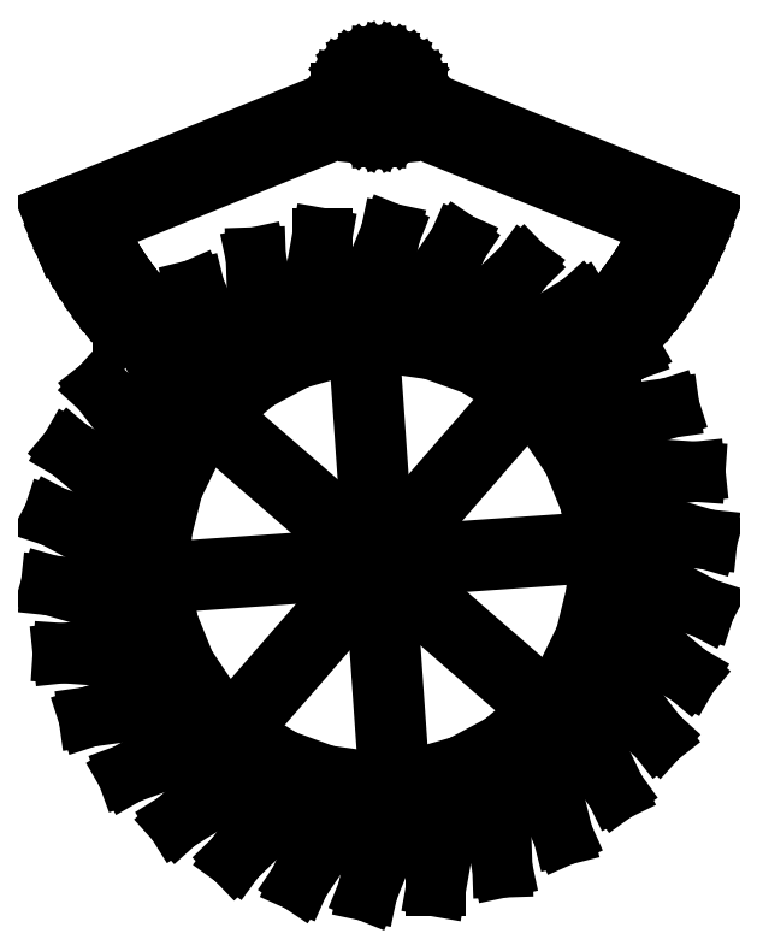
<metadata>
{"format":"dxf","ext":"dxf","renderer":"ezdxf+matplotlib","layout":"modelspace","background":"white","min_lineweight":24,"dpi":150}
</metadata>
<code>
0
SECTION
2
ENTITIES
0
LINE
8
0
10
43.86
20
39.43
11
45.42
21
40.99
0
LINE
8
0
10
45.42
20
40.99
11
46.92
21
42.6
0
LINE
8
0
10
46.92
20
42.6
11
48.37
21
44.27
0
LINE
8
0
10
48.37
20
44.27
11
49.76
21
45.98
0
LINE
8
0
10
49.76
20
45.98
11
51.08
21
47.74
0
LINE
8
0
10
51.08
20
47.74
11
52.35
21
49.54
0
LINE
8
0
10
52.35
20
49.54
11
53.55
21
51.39
0
LINE
8
0
10
53.55
20
51.39
11
54.68
21
53.28
0
LINE
8
0
10
54.68
20
53.28
11
55.75
21
55.21
0
LINE
8
0
10
55.75
20
55.21
11
56.75
21
57.17
0
LINE
8
0
10
56.75
20
57.17
11
57.56
21
58.9
0
LINE
8
0
10
57.56
20
58.9
11
57.61
21
58.88
0
LINE
8
0
10
57.61
20
58.88
11
59.48
21
63.52
0
LINE
8
0
10
59.48
20
63.52
11
6.962
21
84.74
0
LINE
8
0
10
6.962
20
84.74
11
6.962
21
85.58
0
LINE
8
0
10
6.962
20
85.58
11
6.657
21
87.02
0
LINE
8
0
10
6.657
20
87.02
11
6.062
21
88.35
0
LINE
8
0
10
6.062
20
88.35
11
5.202
21
89.54
0
LINE
8
0
10
5.202
20
89.54
11
4.114
21
90.52
0
LINE
8
0
10
4.114
20
90.52
11
2.847
21
91.25
0
LINE
8
0
10
2.847
20
91.25
11
1.455
21
91.7
0
LINE
8
0
10
1.455
20
91.7
11
0
21
91.85
0
LINE
8
0
10
0
20
91.85
11
-1.455
21
91.7
0
LINE
8
0
10
-1.455
20
91.7
11
-2.847
21
91.25
0
LINE
8
0
10
-2.847
20
91.25
11
-4.114
21
90.52
0
LINE
8
0
10
-4.114
20
90.52
11
-5.202
21
89.54
0
LINE
8
0
10
-5.202
20
89.54
11
-6.062
21
88.35
0
LINE
8
0
10
-6.062
20
88.35
11
-6.657
21
87.02
0
LINE
8
0
10
-6.657
20
87.02
11
-6.962
21
85.58
0
LINE
8
0
10
-6.962
20
85.58
11
-6.962
21
84.74
0
LINE
8
0
10
-6.962
20
84.74
11
-59.48
21
63.52
0
LINE
8
0
10
-59.48
20
63.52
11
-57.61
21
58.88
0
LINE
8
0
10
-57.61
20
58.88
11
-57.56
21
58.9
0
LINE
8
0
10
-57.56
20
58.9
11
-56.75
21
57.17
0
LINE
8
0
10
-56.75
20
57.17
11
-55.75
21
55.21
0
LINE
8
0
10
-55.75
20
55.21
11
-54.68
21
53.28
0
LINE
8
0
10
-54.68
20
53.28
11
-53.55
21
51.39
0
LINE
8
0
10
-53.55
20
51.39
11
-52.35
21
49.54
0
LINE
8
0
10
-52.35
20
49.54
11
-51.08
21
47.74
0
LINE
8
0
10
-51.08
20
47.74
11
-49.76
21
45.98
0
LINE
8
0
10
-49.76
20
45.98
11
-48.37
21
44.27
0
LINE
8
0
10
-48.37
20
44.27
11
-46.92
21
42.6
0
LINE
8
0
10
-46.92
20
42.6
11
-46.76
21
42.43
0
LINE
8
0
10
-46.76
20
42.43
11
-37.85
21
42.43
0
LINE
8
0
10
-37.85
20
42.43
11
-38.05
21
42.6
0
LINE
8
0
10
-38.05
20
42.6
11
-39.5
21
43.95
0
LINE
8
0
10
-39.5
20
43.95
11
-40.9
21
45.36
0
LINE
8
0
10
-40.9
20
45.36
11
-42.25
21
46.81
0
LINE
8
0
10
-42.25
20
46.81
11
-43.56
21
48.3
0
LINE
8
0
10
-43.56
20
48.3
11
-44.81
21
49.85
0
LINE
8
0
10
-44.81
20
49.85
11
-46
21
51.43
0
LINE
8
0
10
-46
20
51.43
11
-47.14
21
53.06
0
LINE
8
0
10
-47.14
20
53.06
11
-48.22
21
54.72
0
LINE
8
0
10
-48.22
20
54.72
11
-49.24
21
56.42
0
LINE
8
0
10
-49.24
20
56.42
11
-50.2
21
58.16
0
LINE
8
0
10
-50.2
20
58.16
11
-51.1
21
59.93
0
LINE
8
0
10
-51.1
20
59.93
11
-51.72
21
61.26
0
LINE
8
0
10
-51.72
20
61.26
11
-5.114
21
80.09
0
LINE
8
0
10
-5.114
20
80.09
11
-4.114
21
79.19
0
LINE
8
0
10
-4.114
20
79.19
11
-2.847
21
78.46
0
LINE
8
0
10
-2.847
20
78.46
11
-1.455
21
78.01
0
LINE
8
0
10
-1.455
20
78.01
11
0
21
77.85
0
LINE
8
0
10
0
20
77.85
11
1.455
21
78.01
0
LINE
8
0
10
1.455
20
78.01
11
2.847
21
78.46
0
LINE
8
0
10
2.847
20
78.46
11
4.114
21
79.19
0
LINE
8
0
10
4.114
20
79.19
11
5.114
21
80.09
0
LINE
8
0
10
5.114
20
80.09
11
51.72
21
61.26
0
LINE
8
0
10
51.72
20
61.26
11
51.1
21
59.93
0
LINE
8
0
10
51.1
20
59.93
11
50.2
21
58.16
0
LINE
8
0
10
50.2
20
58.16
11
49.24
21
56.42
0
LINE
8
0
10
49.24
20
56.42
11
48.22
21
54.72
0
LINE
8
0
10
48.22
20
54.72
11
47.14
21
53.06
0
LINE
8
0
10
47.14
20
53.06
11
46
21
51.43
0
LINE
8
0
10
46
20
51.43
11
44.81
21
49.85
0
LINE
8
0
10
44.81
20
49.85
11
43.56
21
48.3
0
LINE
8
0
10
43.56
20
48.3
11
42.43
21
47.01
0
LINE
8
0
10
42.43
20
47.01
11
42.43
21
38.09
0
LINE
8
0
10
42.43
20
38.09
11
43.86
21
39.43
0
LINE
8
0
10
-1.04
20
79.96
11
-2.034
21
80.29
0
LINE
8
0
10
-2.034
20
80.29
11
-2.939
21
80.81
0
LINE
8
0
10
-2.939
20
80.81
11
-3.716
21
81.51
0
LINE
8
0
10
-3.716
20
81.51
11
-4.33
21
82.35
0
LINE
8
0
10
-4.33
20
82.35
11
-4.755
21
83.31
0
LINE
8
0
10
-4.755
20
83.31
11
-4.973
21
84.33
0
LINE
8
0
10
-4.973
20
84.33
11
-4.973
21
85.38
0
LINE
8
0
10
-4.973
20
85.38
11
-4.755
21
86.4
0
LINE
8
0
10
-4.755
20
86.4
11
-4.33
21
87.35
0
LINE
8
0
10
-4.33
20
87.35
11
-3.716
21
88.2
0
LINE
8
0
10
-3.716
20
88.2
11
-2.939
21
88.9
0
LINE
8
0
10
-2.939
20
88.9
11
-2.034
21
89.42
0
LINE
8
0
10
-2.034
20
89.42
11
-1.04
21
89.74
0
LINE
8
0
10
-1.04
20
89.74
11
0
21
89.85
0
LINE
8
0
10
0
20
89.85
11
1.04
21
89.74
0
LINE
8
0
10
1.04
20
89.74
11
2.034
21
89.42
0
LINE
8
0
10
2.034
20
89.42
11
2.939
21
88.9
0
LINE
8
0
10
2.939
20
88.9
11
3.716
21
88.2
0
LINE
8
0
10
3.716
20
88.2
11
4.33
21
87.35
0
LINE
8
0
10
4.33
20
87.35
11
4.755
21
86.4
0
LINE
8
0
10
4.755
20
86.4
11
4.973
21
85.38
0
LINE
8
0
10
4.973
20
85.38
11
4.973
21
84.33
0
LINE
8
0
10
4.973
20
84.33
11
4.755
21
83.31
0
LINE
8
0
10
4.755
20
83.31
11
4.33
21
82.35
0
LINE
8
0
10
4.33
20
82.35
11
3.716
21
81.51
0
LINE
8
0
10
3.716
20
81.51
11
2.939
21
80.81
0
LINE
8
0
10
2.939
20
80.81
11
2.034
21
80.29
0
LINE
8
0
10
2.034
20
80.29
11
1.04
21
79.96
0
LINE
8
0
10
1.04
20
79.96
11
0
21
79.85
0
LINE
8
0
10
0
20
79.85
11
-1.04
21
79.96
0
LINE
8
0
10
4.538
20
-43.55
11
7.641
21
-43.33
0
LINE
8
0
10
7.641
20
-43.33
11
10.42
21
-42.53
0
LINE
8
0
10
10.42
20
-42.53
11
10.42
21
-59.09
0
LINE
8
0
10
10.42
20
-59.09
11
13.49
21
-41.65
0
LINE
8
0
10
13.49
20
-41.65
11
16.48
21
-40.8
0
LINE
8
0
10
16.48
20
-40.8
11
19.03
21
-39.44
0
LINE
8
0
10
19.03
20
-39.44
11
22.48
21
-55.63
0
LINE
8
0
10
22.48
20
-55.63
11
21.86
21
-37.94
0
LINE
8
0
10
21.86
20
-37.94
11
24.6
21
-36.48
0
LINE
8
0
10
24.6
20
-36.48
11
26.82
21
-34.62
0
LINE
8
0
10
26.82
20
-34.62
11
33.55
21
-49.74
0
LINE
8
0
10
33.55
20
-49.74
11
29.27
21
-32.56
0
LINE
8
0
10
29.27
20
-32.56
11
31.65
21
-30.57
0
LINE
8
0
10
31.65
20
-30.57
11
33.43
21
-28.29
0
LINE
8
0
10
33.43
20
-28.29
11
43.16
21
-41.68
0
LINE
8
0
10
43.16
20
-41.68
11
35.4
21
-25.77
0
LINE
8
0
10
35.4
20
-25.77
11
37.31
21
-23.32
0
LINE
8
0
10
37.31
20
-23.32
11
38.58
21
-20.72
0
LINE
8
0
10
38.58
20
-20.72
11
50.88
21
-31.8
0
LINE
8
0
10
50.88
20
-31.8
11
39.98
21
-17.84
0
LINE
8
0
10
39.98
20
-17.84
11
41.35
21
-15.05
0
LINE
8
0
10
41.35
20
-15.05
11
42.05
21
-12.24
0
LINE
8
0
10
42.05
20
-12.24
11
56.38
21
-20.52
0
LINE
8
0
10
56.38
20
-20.52
11
42.82
21
-9.141
0
LINE
8
0
10
42.82
20
-9.141
11
43.57
21
-6.124
0
LINE
8
0
10
43.57
20
-6.124
11
43.67
21
-3.235
0
LINE
8
0
10
43.67
20
-3.235
11
59.42
21
-8.35
0
LINE
8
0
10
59.42
20
-8.35
11
43.78
21
-0.0388
0
LINE
8
0
10
43.78
20
-0.0388
11
43.89
21
3.069
0
LINE
8
0
10
43.89
20
3.069
11
43.39
21
5.916
0
LINE
8
0
10
43.39
20
5.916
11
59.85
21
4.185
0
LINE
8
0
10
59.85
20
4.185
11
42.84
21
9.065
0
LINE
8
0
10
42.84
20
9.065
11
42.3
21
12.13
0
LINE
8
0
10
42.3
20
12.13
11
41.21
21
14.81
0
LINE
8
0
10
41.21
20
14.81
11
57.68
21
16.54
0
LINE
8
0
10
57.68
20
16.54
11
40.01
21
17.77
0
LINE
8
0
10
40.01
20
17.77
11
38.85
21
20.66
0
LINE
8
0
10
38.85
20
20.66
11
37.23
21
23.05
0
LINE
8
0
10
37.23
20
23.05
11
52.98
21
28.17
0
LINE
8
0
10
52.98
20
28.17
11
35.45
21
25.7
0
LINE
8
0
10
35.45
20
25.7
11
33.71
21
28.28
0
LINE
8
0
10
33.71
20
28.28
11
31.63
21
30.29
0
LINE
8
0
10
31.63
20
30.29
11
45.96
21
38.57
0
LINE
8
0
10
45.96
20
38.57
11
29.33
21
32.51
0
LINE
8
0
10
29.33
20
32.51
11
27.09
21
34.67
0
LINE
8
0
10
27.09
20
34.67
11
24.64
21
36.2
0
LINE
8
0
10
24.64
20
36.2
11
36.94
21
47.28
0
LINE
8
0
10
36.94
20
47.28
11
21.93
21
37.9
0
LINE
8
0
10
21.93
20
37.9
11
19.29
21
39.55
0
LINE
8
0
10
19.29
20
39.55
11
16.57
21
40.54
0
LINE
8
0
10
16.57
20
40.54
11
26.3
21
53.93
0
LINE
8
0
10
26.3
20
53.93
11
13.57
21
41.63
0
LINE
8
0
10
13.57
20
41.63
11
10.64
21
42.69
0
LINE
8
0
10
10.64
20
42.69
11
7.782
21
43.1
0
LINE
8
0
10
7.782
20
43.1
11
14.52
21
58.22
0
LINE
8
0
10
14.52
20
58.22
11
4.615
21
43.54
0
LINE
8
0
10
4.615
20
43.54
11
1.536
21
43.97
0
LINE
8
0
10
1.536
20
43.97
11
-1.348
21
43.77
0
LINE
8
0
10
-1.348
20
43.77
11
2.094
21
59.96
0
LINE
8
0
10
2.094
20
59.96
11
-4.538
21
43.55
0
LINE
8
0
10
-4.538
20
43.55
11
-7.641
21
43.33
0
LINE
8
0
10
-7.641
20
43.33
11
-10.42
21
42.53
0
LINE
8
0
10
-10.42
20
42.53
11
-10.42
21
59.09
0
LINE
8
0
10
-10.42
20
59.09
11
-13.49
21
41.65
0
LINE
8
0
10
-13.49
20
41.65
11
-16.48
21
40.8
0
LINE
8
0
10
-16.48
20
40.8
11
-19.03
21
39.44
0
LINE
8
0
10
-19.03
20
39.44
11
-22.48
21
55.63
0
LINE
8
0
10
-22.48
20
55.63
11
-21.86
21
37.94
0
LINE
8
0
10
-21.86
20
37.94
11
-24.6
21
36.48
0
LINE
8
0
10
-24.6
20
36.48
11
-26.82
21
34.62
0
LINE
8
0
10
-26.82
20
34.62
11
-33.55
21
49.74
0
LINE
8
0
10
-33.55
20
49.74
11
-29.27
21
32.56
0
LINE
8
0
10
-29.27
20
32.56
11
-31.65
21
30.57
0
LINE
8
0
10
-31.65
20
30.57
11
-33.43
21
28.29
0
LINE
8
0
10
-33.43
20
28.29
11
-43.16
21
41.68
0
LINE
8
0
10
-43.16
20
41.68
11
-35.4
21
25.77
0
LINE
8
0
10
-35.4
20
25.77
11
-37.31
21
23.32
0
LINE
8
0
10
-37.31
20
23.32
11
-38.58
21
20.72
0
LINE
8
0
10
-38.58
20
20.72
11
-50.88
21
31.8
0
LINE
8
0
10
-50.88
20
31.8
11
-39.98
21
17.84
0
LINE
8
0
10
-39.98
20
17.84
11
-41.35
21
15.05
0
LINE
8
0
10
-41.35
20
15.05
11
-42.05
21
12.24
0
LINE
8
0
10
-42.05
20
12.24
11
-56.38
21
20.52
0
LINE
8
0
10
-56.38
20
20.52
11
-42.82
21
9.141
0
LINE
8
0
10
-42.82
20
9.141
11
-43.57
21
6.124
0
LINE
8
0
10
-43.57
20
6.124
11
-43.67
21
3.235
0
LINE
8
0
10
-43.67
20
3.235
11
-59.42
21
8.35
0
LINE
8
0
10
-59.42
20
8.35
11
-43.78
21
0.0388
0
LINE
8
0
10
-43.78
20
0.0388
11
-43.89
21
-3.069
0
LINE
8
0
10
-43.89
20
-3.069
11
-43.39
21
-5.916
0
LINE
8
0
10
-43.39
20
-5.916
11
-59.85
21
-4.185
0
LINE
8
0
10
-59.85
20
-4.185
11
-42.84
21
-9.065
0
LINE
8
0
10
-42.84
20
-9.065
11
-42.3
21
-12.13
0
LINE
8
0
10
-42.3
20
-12.13
11
-41.21
21
-14.81
0
LINE
8
0
10
-41.21
20
-14.81
11
-57.68
21
-16.54
0
LINE
8
0
10
-57.68
20
-16.54
11
-40.01
21
-17.77
0
LINE
8
0
10
-40.01
20
-17.77
11
-38.85
21
-20.66
0
LINE
8
0
10
-38.85
20
-20.66
11
-37.23
21
-23.05
0
LINE
8
0
10
-37.23
20
-23.05
11
-52.98
21
-28.17
0
LINE
8
0
10
-52.98
20
-28.17
11
-35.45
21
-25.7
0
LINE
8
0
10
-35.45
20
-25.7
11
-33.71
21
-28.28
0
LINE
8
0
10
-33.71
20
-28.28
11
-31.63
21
-30.29
0
LINE
8
0
10
-31.63
20
-30.29
11
-45.96
21
-38.57
0
LINE
8
0
10
-45.96
20
-38.57
11
-29.33
21
-32.51
0
LINE
8
0
10
-29.33
20
-32.51
11
-27.09
21
-34.67
0
LINE
8
0
10
-27.09
20
-34.67
11
-24.64
21
-36.2
0
LINE
8
0
10
-24.64
20
-36.2
11
-36.94
21
-47.28
0
LINE
8
0
10
-36.94
20
-47.28
11
-21.93
21
-37.9
0
LINE
8
0
10
-21.93
20
-37.9
11
-19.29
21
-39.55
0
LINE
8
0
10
-19.29
20
-39.55
11
-16.57
21
-40.54
0
LINE
8
0
10
-16.57
20
-40.54
11
-26.3
21
-53.93
0
LINE
8
0
10
-26.3
20
-53.93
11
-13.57
21
-41.63
0
LINE
8
0
10
-13.57
20
-41.63
11
-10.64
21
-42.69
0
LINE
8
0
10
-10.64
20
-42.69
11
-7.782
21
-43.1
0
LINE
8
0
10
-7.782
20
-43.1
11
-14.52
21
-58.22
0
LINE
8
0
10
-14.52
20
-58.22
11
-4.615
21
-43.54
0
LINE
8
0
10
-4.615
20
-43.54
11
-1.536
21
-43.97
0
LINE
8
0
10
-1.536
20
-43.97
11
1.348
21
-43.77
0
LINE
8
0
10
1.348
20
-43.77
11
-2.094
21
-59.96
0
LINE
8
0
10
-2.094
20
-59.96
11
4.538
21
-43.55
0
LINE
8
0
10
3.069
20
6.292
11
1.693
21
6.792
0
LINE
8
0
10
1.693
20
6.792
11
0.5159
21
6.958
0
LINE
8
0
10
0.5159
20
6.958
11
-1.777
21
39.75
0
LINE
8
0
10
-1.777
20
39.75
11
1.396
21
39.98
0
LINE
8
0
10
1.396
20
39.98
11
9.677
21
38.81
0
LINE
8
0
10
9.677
20
38.81
11
17.53
21
35.95
0
LINE
8
0
10
17.53
20
35.95
11
24.63
21
31.52
0
LINE
8
0
10
24.63
20
31.52
11
25.41
21
30.76
0
LINE
8
0
10
25.41
20
30.76
11
3.766
21
5.856
0
LINE
8
0
10
3.766
20
5.856
11
3.069
21
6.292
0
LINE
8
0
10
-29.45
20
26.92
11
-28.77
21
27.79
0
LINE
8
0
10
-28.77
20
27.79
11
-22.37
21
33.16
0
LINE
8
0
10
-22.37
20
33.16
11
-14.98
21
37.09
0
LINE
8
0
10
-14.98
20
37.09
11
-6.946
21
39.39
0
LINE
8
0
10
-6.946
20
39.39
11
-3.773
21
39.61
0
LINE
8
0
10
-3.773
20
39.61
11
-1.479
21
6.818
0
LINE
8
0
10
-1.479
20
6.818
11
-2.622
21
6.49
0
LINE
8
0
10
-2.622
20
6.49
11
-3.914
21
5.803
0
LINE
8
0
10
-3.914
20
5.803
11
-4.544
21
5.275
0
LINE
8
0
10
-4.544
20
5.275
11
-29.45
21
26.92
0
LINE
8
0
10
6.729
20
1.929
11
6.181
21
3.286
0
LINE
8
0
10
6.181
20
3.286
11
5.362
21
4.5
0
LINE
8
0
10
5.362
20
4.5
11
5.294
21
4.566
0
LINE
8
0
10
5.294
20
4.566
11
26.85
21
29.37
0
LINE
8
0
10
26.85
20
29.37
11
30.64
21
25.71
0
LINE
8
0
10
30.64
20
25.71
11
35.32
21
18.78
0
LINE
8
0
10
35.32
20
18.78
11
38.45
21
11.03
0
LINE
8
0
10
38.45
20
11.03
11
39.73
21
3.78
0
LINE
8
0
10
39.73
20
3.78
11
6.808
21
1.479
0
LINE
8
0
10
6.808
20
1.479
11
6.729
21
1.929
0
LINE
8
0
10
-39.61
20
5.567
11
-37.59
21
13.68
0
LINE
8
0
10
-37.59
20
13.68
11
-33.92
21
21.2
0
LINE
8
0
10
-33.92
20
21.2
11
-30.68
21
25.35
0
LINE
8
0
10
-30.68
20
25.35
11
-5.878
21
3.784
0
LINE
8
0
10
-5.878
20
3.784
11
-5.936
21
3.709
0
LINE
8
0
10
-5.936
20
3.709
11
-6.578
21
2.394
0
LINE
8
0
10
-6.578
20
2.394
11
-6.932
21
0.9742
0
LINE
8
0
10
-6.932
20
0.9742
11
-6.948
21
0.5166
0
LINE
8
0
10
-6.948
20
0.5166
11
-39.87
21
-1.785
0
LINE
8
0
10
-39.87
20
-1.785
11
-39.61
21
5.567
0
LINE
8
0
10
-1.21
20
-4.851
11
-2.192
21
-4.494
0
LINE
8
0
10
-2.192
20
-4.494
11
-3.078
21
-3.94
0
LINE
8
0
10
-3.078
20
-3.94
11
-3.83
21
-3.214
0
LINE
8
0
10
-3.83
20
-3.214
11
-4.415
21
-2.347
0
LINE
8
0
10
-4.415
20
-2.347
11
-4.806
21
-1.378
0
LINE
8
0
10
-4.806
20
-1.378
11
-4.988
21
-0.3488
0
LINE
8
0
10
-4.988
20
-0.3488
11
-4.951
21
0.6959
0
LINE
8
0
10
-4.951
20
0.6959
11
-4.698
21
1.71
0
LINE
8
0
10
-4.698
20
1.71
11
-4.24
21
2.65
0
LINE
8
0
10
-4.24
20
2.65
11
-3.597
21
3.473
0
LINE
8
0
10
-3.597
20
3.473
11
-2.796
21
4.145
0
LINE
8
0
10
-2.796
20
4.145
11
-1.873
21
4.636
0
LINE
8
0
10
-1.873
20
4.636
11
-0.8682
21
4.924
0
LINE
8
0
10
-0.8682
20
4.924
11
0.1745
21
4.997
0
LINE
8
0
10
0.1745
20
4.997
11
1.21
21
4.851
0
LINE
8
0
10
1.21
20
4.851
11
2.192
21
4.494
0
LINE
8
0
10
2.192
20
4.494
11
3.078
21
3.94
0
LINE
8
0
10
3.078
20
3.94
11
3.83
21
3.214
0
LINE
8
0
10
3.83
20
3.214
11
4.415
21
2.347
0
LINE
8
0
10
4.415
20
2.347
11
4.806
21
1.378
0
LINE
8
0
10
4.806
20
1.378
11
4.988
21
0.3488
0
LINE
8
0
10
4.988
20
0.3488
11
4.951
21
-0.6959
0
LINE
8
0
10
4.951
20
-0.6959
11
4.698
21
-1.71
0
LINE
8
0
10
4.698
20
-1.71
11
4.24
21
-2.65
0
LINE
8
0
10
4.24
20
-2.65
11
3.597
21
-3.473
0
LINE
8
0
10
3.597
20
-3.473
11
2.796
21
-4.145
0
LINE
8
0
10
2.796
20
-4.145
11
1.873
21
-4.636
0
LINE
8
0
10
1.873
20
-4.636
11
0.8682
21
-4.924
0
LINE
8
0
10
0.8682
20
-4.924
11
-0.1745
21
-4.997
0
LINE
8
0
10
-0.1745
20
-4.997
11
-1.21
21
-4.851
0
LINE
8
0
10
5.878
20
-3.784
11
5.936
21
-3.709
0
LINE
8
0
10
5.936
20
-3.709
11
6.578
21
-2.394
0
LINE
8
0
10
6.578
20
-2.394
11
6.932
21
-0.9742
0
LINE
8
0
10
6.932
20
-0.9742
11
6.948
21
-0.5166
0
LINE
8
0
10
6.948
20
-0.5166
11
39.87
21
1.785
0
LINE
8
0
10
39.87
20
1.785
11
39.61
21
-5.567
0
LINE
8
0
10
39.61
20
-5.567
11
37.59
21
-13.68
0
LINE
8
0
10
37.59
20
-13.68
11
33.92
21
-21.2
0
LINE
8
0
10
33.92
20
-21.2
11
30.68
21
-25.35
0
LINE
8
0
10
30.68
20
-25.35
11
5.878
21
-3.784
0
LINE
8
0
10
-30.64
20
-25.71
11
-35.32
21
-18.78
0
LINE
8
0
10
-35.32
20
-18.78
11
-38.45
21
-11.03
0
LINE
8
0
10
-38.45
20
-11.03
11
-39.73
21
-3.78
0
LINE
8
0
10
-39.73
20
-3.78
11
-6.808
21
-1.479
0
LINE
8
0
10
-6.808
20
-1.479
11
-6.729
21
-1.929
0
LINE
8
0
10
-6.729
20
-1.929
11
-6.181
21
-3.286
0
LINE
8
0
10
-6.181
20
-3.286
11
-5.362
21
-4.5
0
LINE
8
0
10
-5.362
20
-4.5
11
-5.294
21
-4.566
0
LINE
8
0
10
-5.294
20
-4.566
11
-26.85
21
-29.37
0
LINE
8
0
10
-26.85
20
-29.37
11
-30.64
21
-25.71
0
LINE
8
0
10
1.479
20
-6.818
11
2.622
21
-6.49
0
LINE
8
0
10
2.622
20
-6.49
11
3.914
21
-5.803
0
LINE
8
0
10
3.914
20
-5.803
11
4.544
21
-5.275
0
LINE
8
0
10
4.544
20
-5.275
11
29.45
21
-26.92
0
LINE
8
0
10
29.45
20
-26.92
11
28.77
21
-27.79
0
LINE
8
0
10
28.77
20
-27.79
11
22.37
21
-33.16
0
LINE
8
0
10
22.37
20
-33.16
11
14.98
21
-37.09
0
LINE
8
0
10
14.98
20
-37.09
11
6.946
21
-39.39
0
LINE
8
0
10
6.946
20
-39.39
11
3.773
21
-39.61
0
LINE
8
0
10
3.773
20
-39.61
11
1.479
21
-6.818
0
LINE
8
0
10
-9.677
20
-38.81
11
-17.53
21
-35.95
0
LINE
8
0
10
-17.53
20
-35.95
11
-24.63
21
-31.52
0
LINE
8
0
10
-24.63
20
-31.52
11
-25.41
21
-30.76
0
LINE
8
0
10
-25.41
20
-30.76
11
-3.766
21
-5.856
0
LINE
8
0
10
-3.766
20
-5.856
11
-3.069
21
-6.292
0
LINE
8
0
10
-3.069
20
-6.292
11
-1.693
21
-6.792
0
LINE
8
0
10
-1.693
20
-6.792
11
-0.5159
21
-6.958
0
LINE
8
0
10
-0.5159
20
-6.958
11
1.777
21
-39.75
0
LINE
8
0
10
1.777
20
-39.75
11
-1.396
21
-39.98
0
LINE
8
0
10
-1.396
20
-39.98
11
-9.677
21
-38.81
0
ENDSEC
0
EOF

</code>
